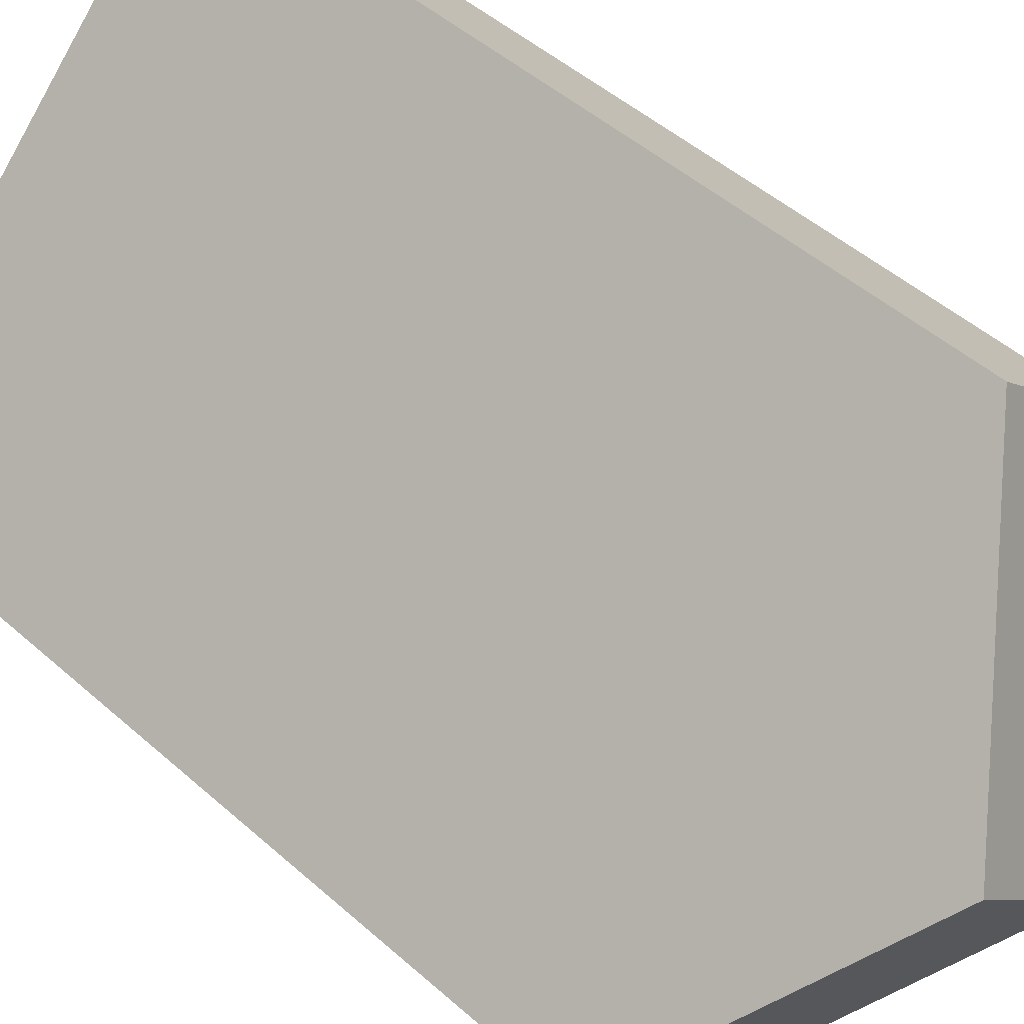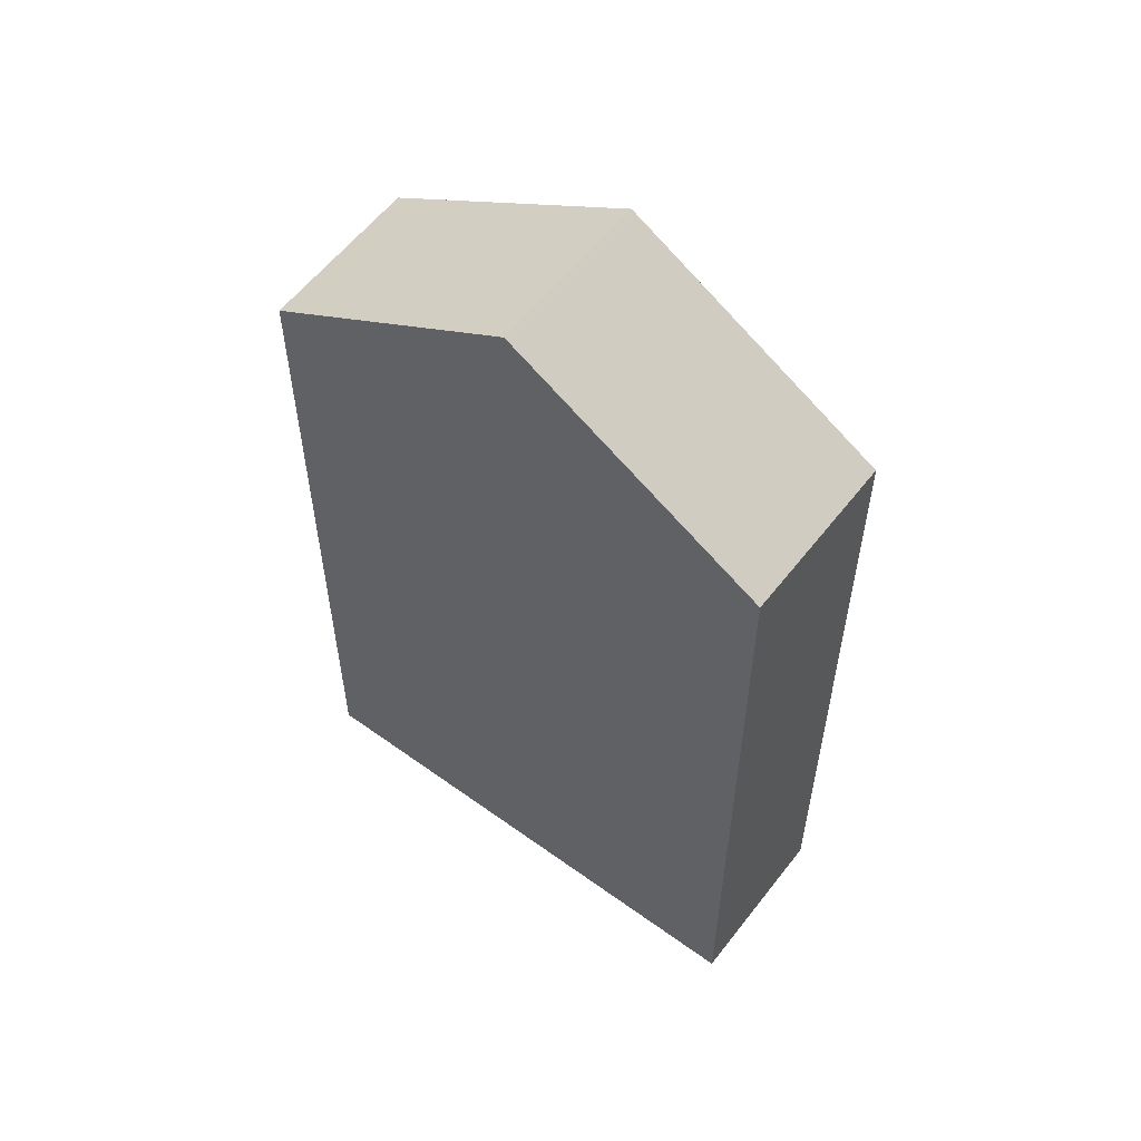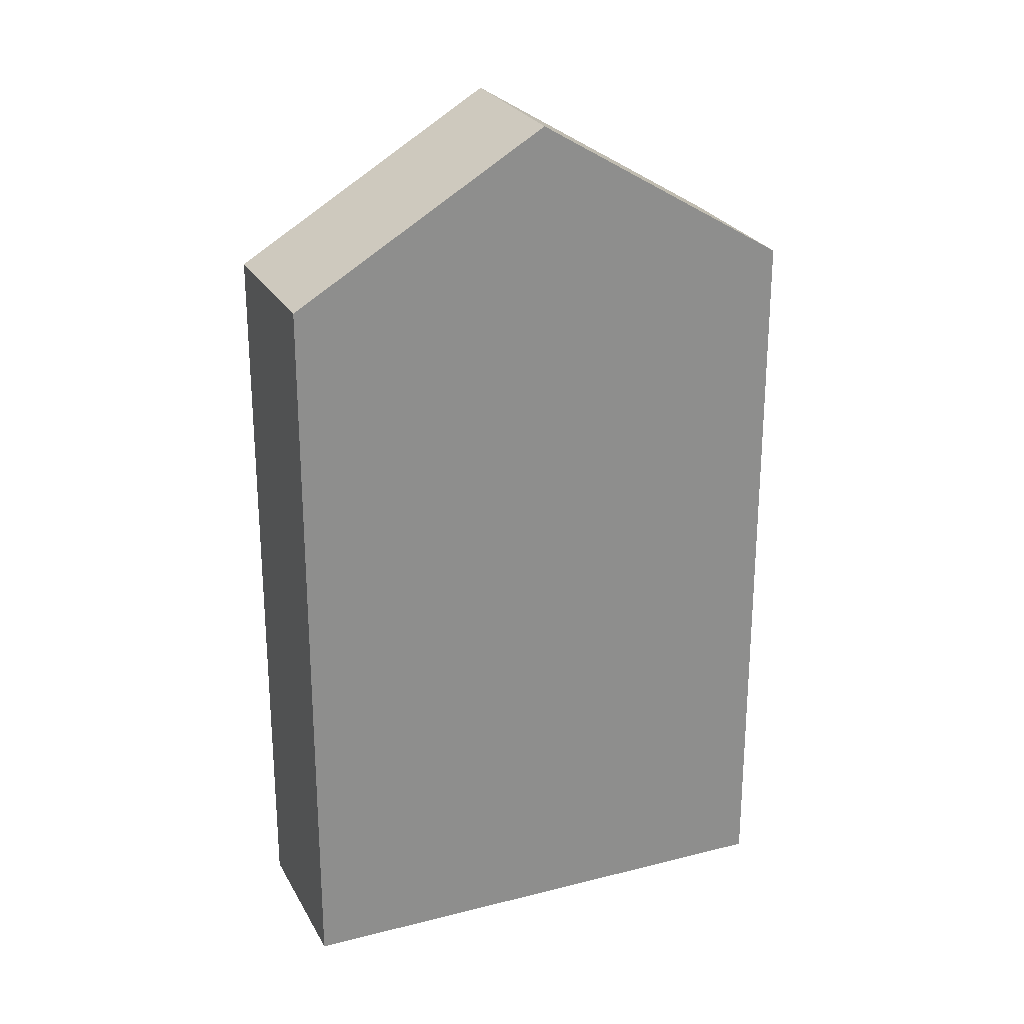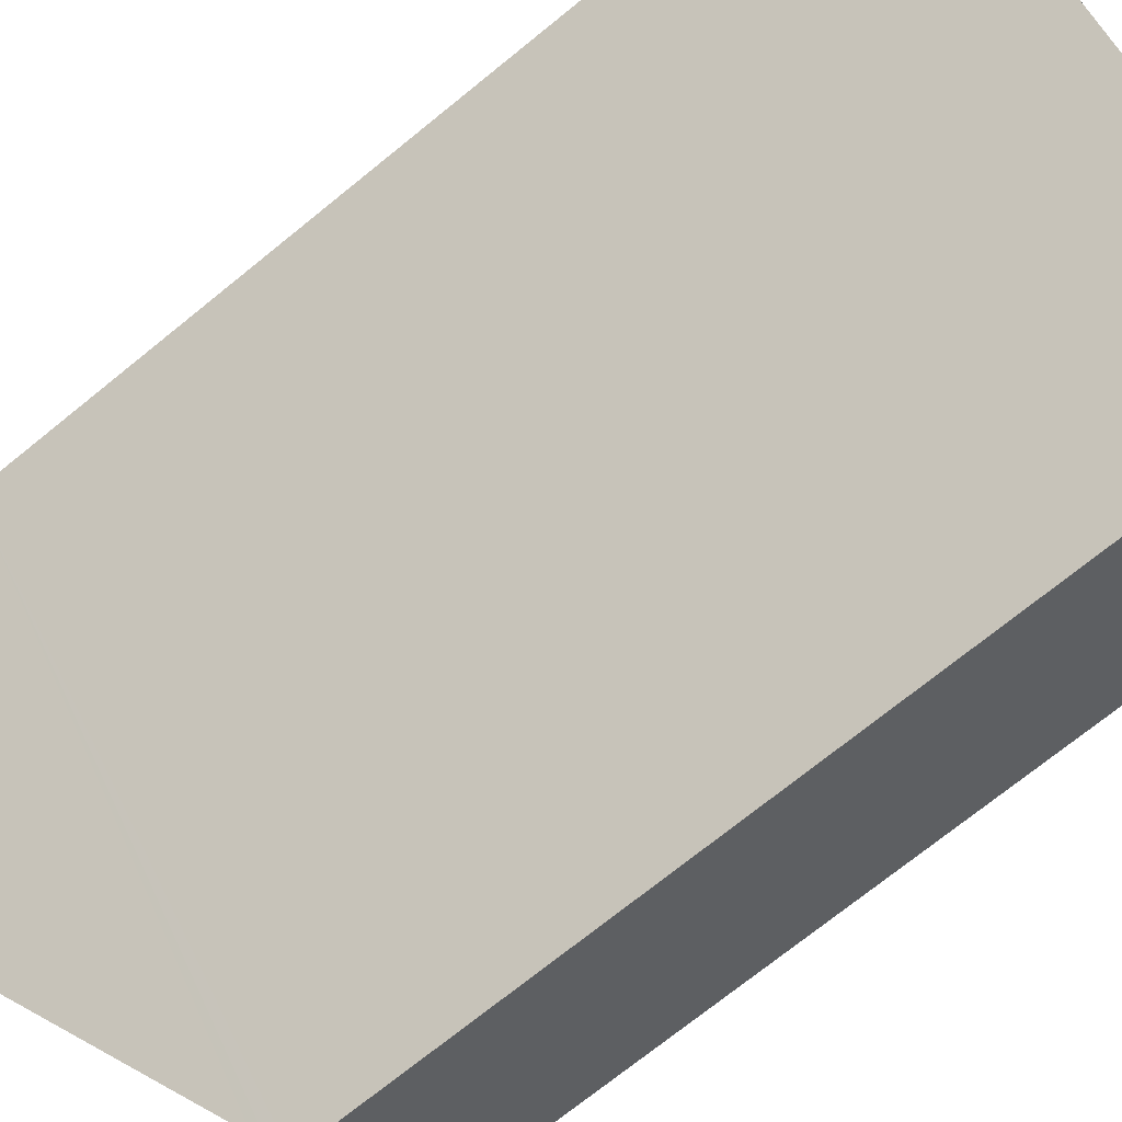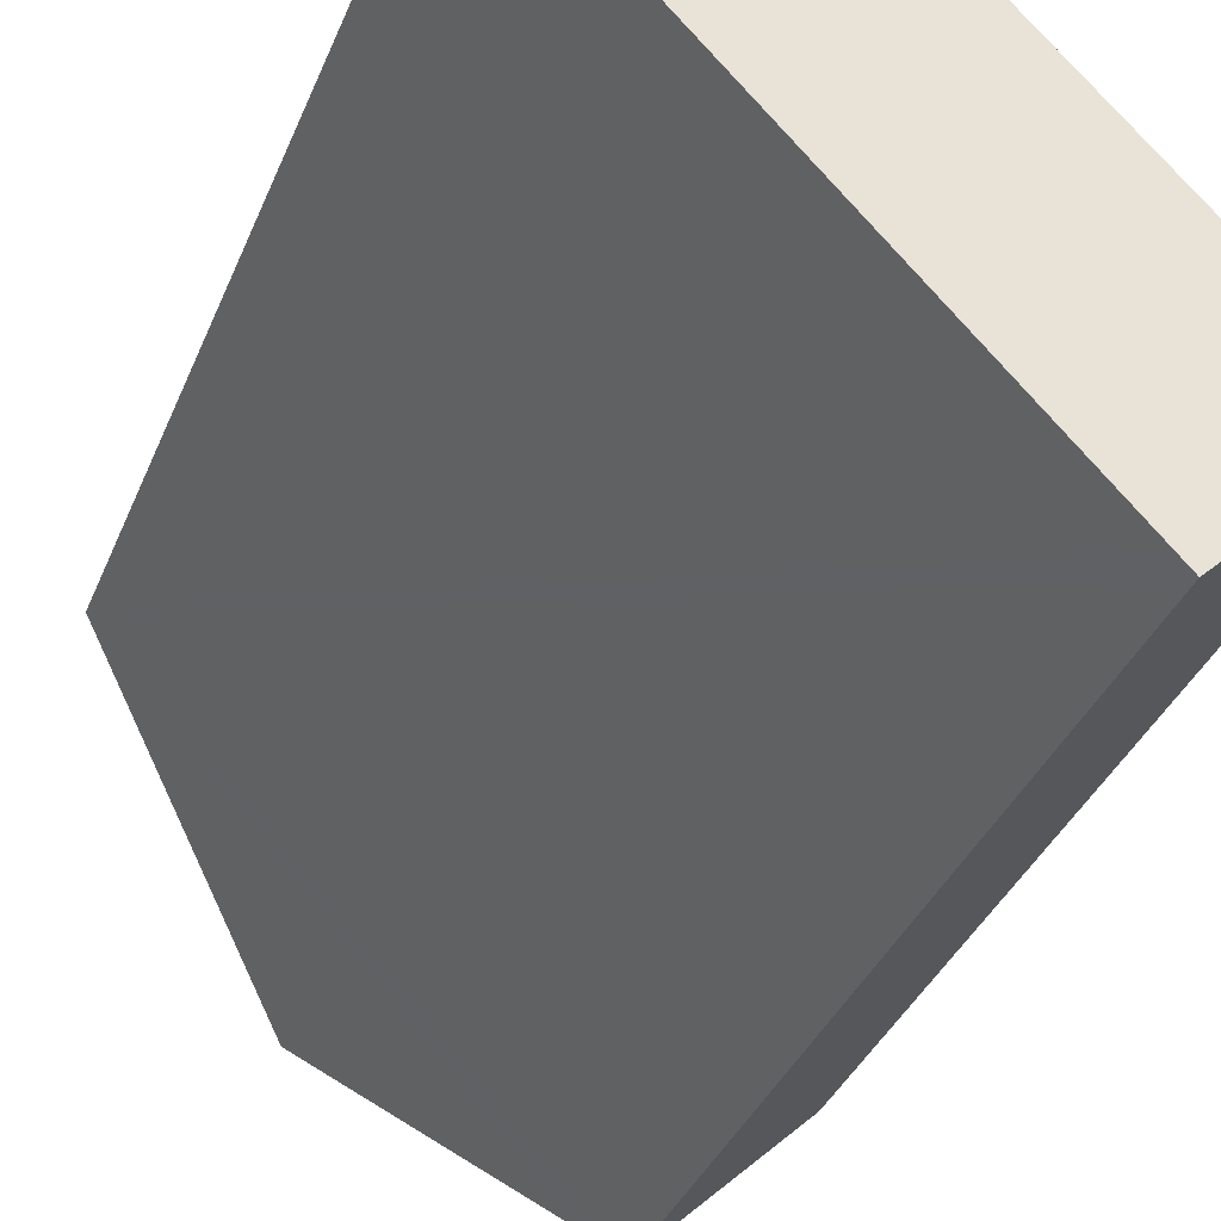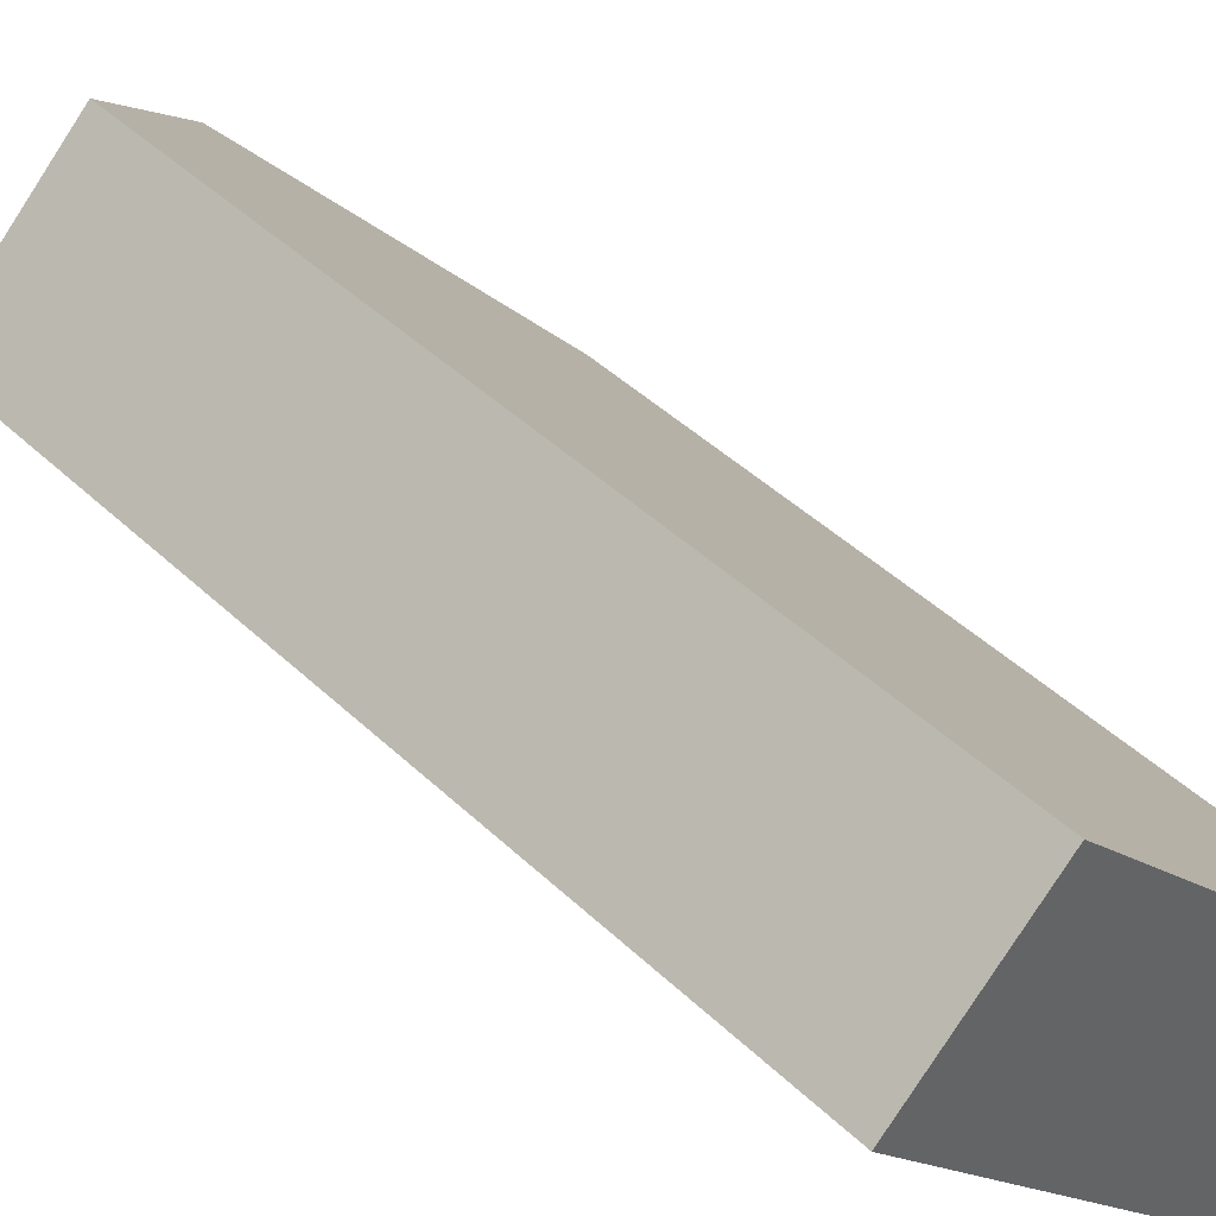
<metadata>
{"format":"obj","ext":"obj","renderer":"f3d","projection":"perspective","resolution":1024,"background":"white","views":[{"elev":47.4,"azim":135.1,"up":"+Z"},{"elev":57.2,"azim":83.3,"up":"+Y"},{"elev":25.2,"azim":24.0,"up":"+Y"},{"elev":-72.1,"azim":-50.9,"up":"+Z"},{"elev":-34.8,"azim":-19.7,"up":"+Z"},{"elev":43.2,"azim":-41.6,"up":"+Z"}]}
</metadata>
<code>
v  0 14.67 8.985e-16
v  6 17.8 -1.431
v  3.559 17.8 -3.792
v  2.453 14.71 2.292
v  6.886 14.88 -7.339
v  8.118 14.69 -6.572
v  7.095 14.69 -7.561
v  9.565 14.69 -5.172
v  9.358 14.87 -4.955
v  6.735 15.01 -7.177
v  9.262 14.96 -4.854
v  7.095 4.63e-16 -7.561
v  6.886 4.494e-16 -7.339
v  0 0 0
v  6.735 4.395e-16 -7.177
v  3.559 2.322e-16 -3.792
v  2.453 -1.403e-16 2.292
v  6 8.762e-17 -1.431
v  9.358 3.034e-16 -4.955
v  9.565 3.167e-16 -5.172
v  9.262 2.972e-16 -4.854
v  8.118 4.024e-16 -6.572
g defaultobject
f 1 2 3
f 2 1 4
f 5 6 7
f 6 5 8
f 8 5 9
f 9 5 10
f 9 10 11
f 11 10 2
f 2 10 3
f 10 1 3
f 1 10 5
f 1 5 7
f 1 7 12
f 1 12 13
f 1 13 14
f 14 13 15
f 14 15 16
f 1 17 4
f 17 1 14
f 17 2 4
f 2 17 11
f 11 17 9
f 9 17 8
f 8 17 18
f 8 18 19
f 8 19 20
f 19 18 21
f 20 6 8
f 6 20 7
f 7 20 12
f 12 20 22
f 16 17 14
f 17 16 15
f 17 15 13
f 17 13 12
f 17 12 22
f 17 22 18
f 18 22 19
f 19 22 20
f 18 19 21

</code>
